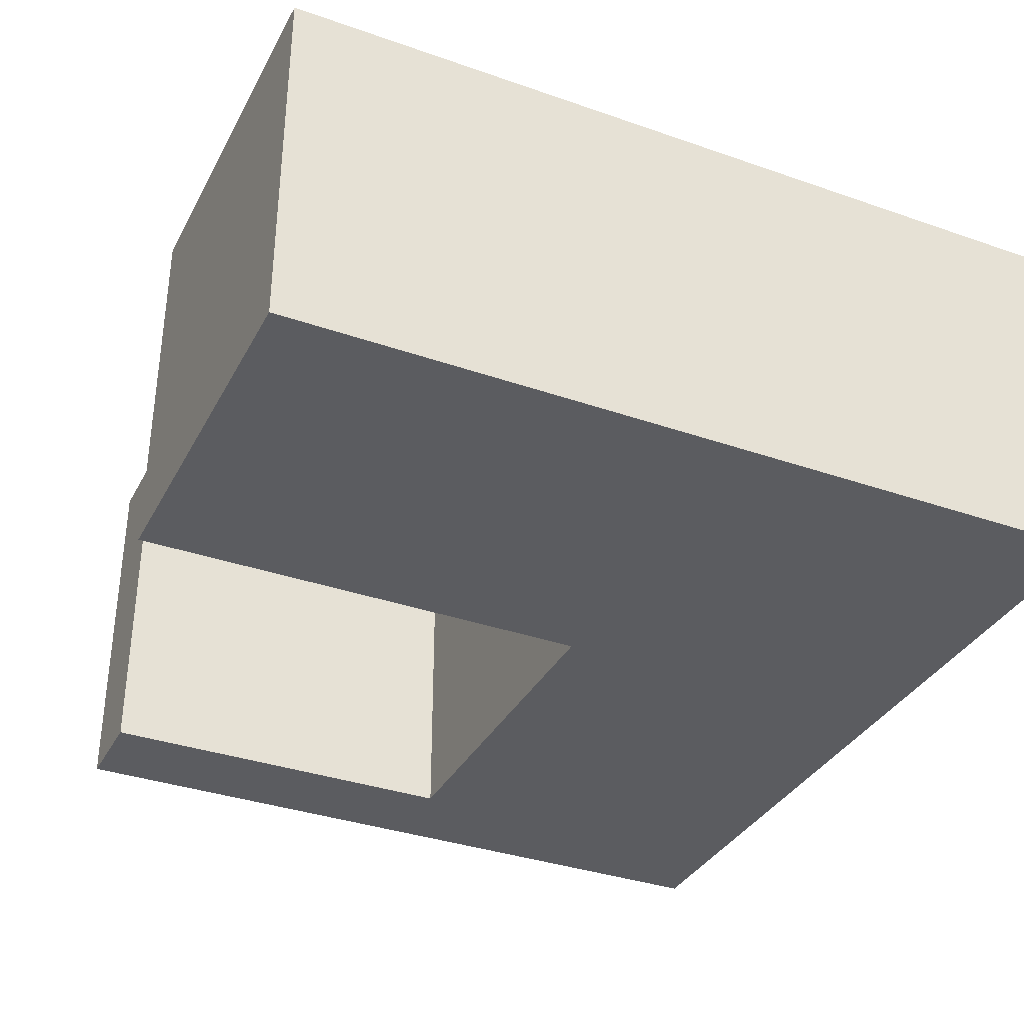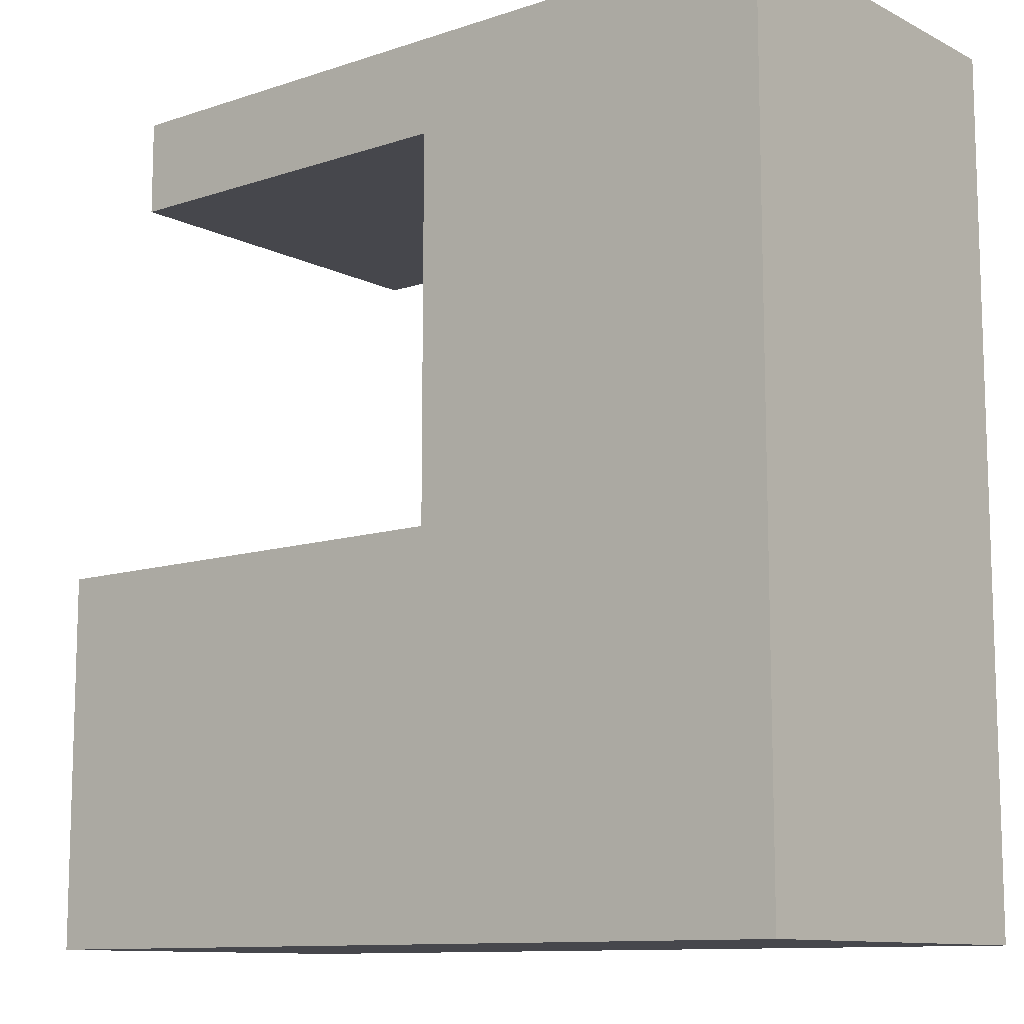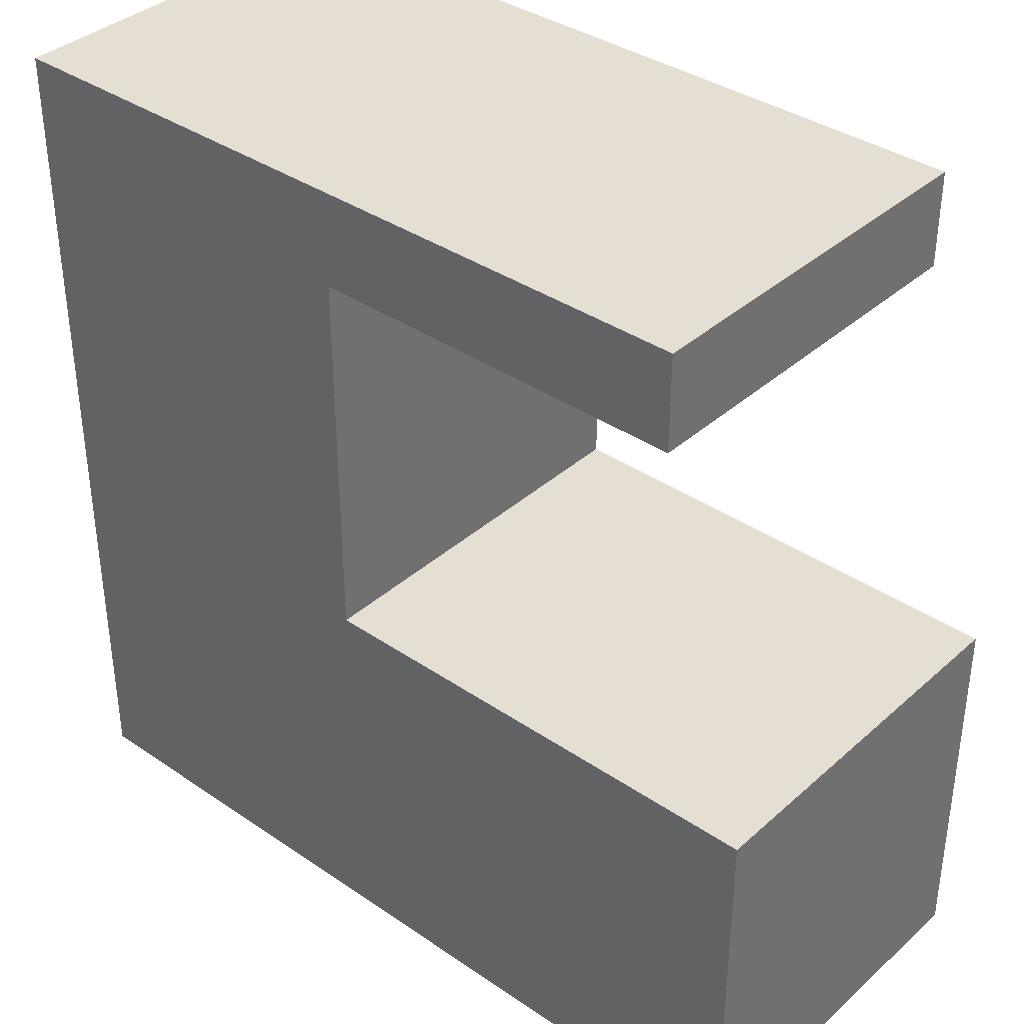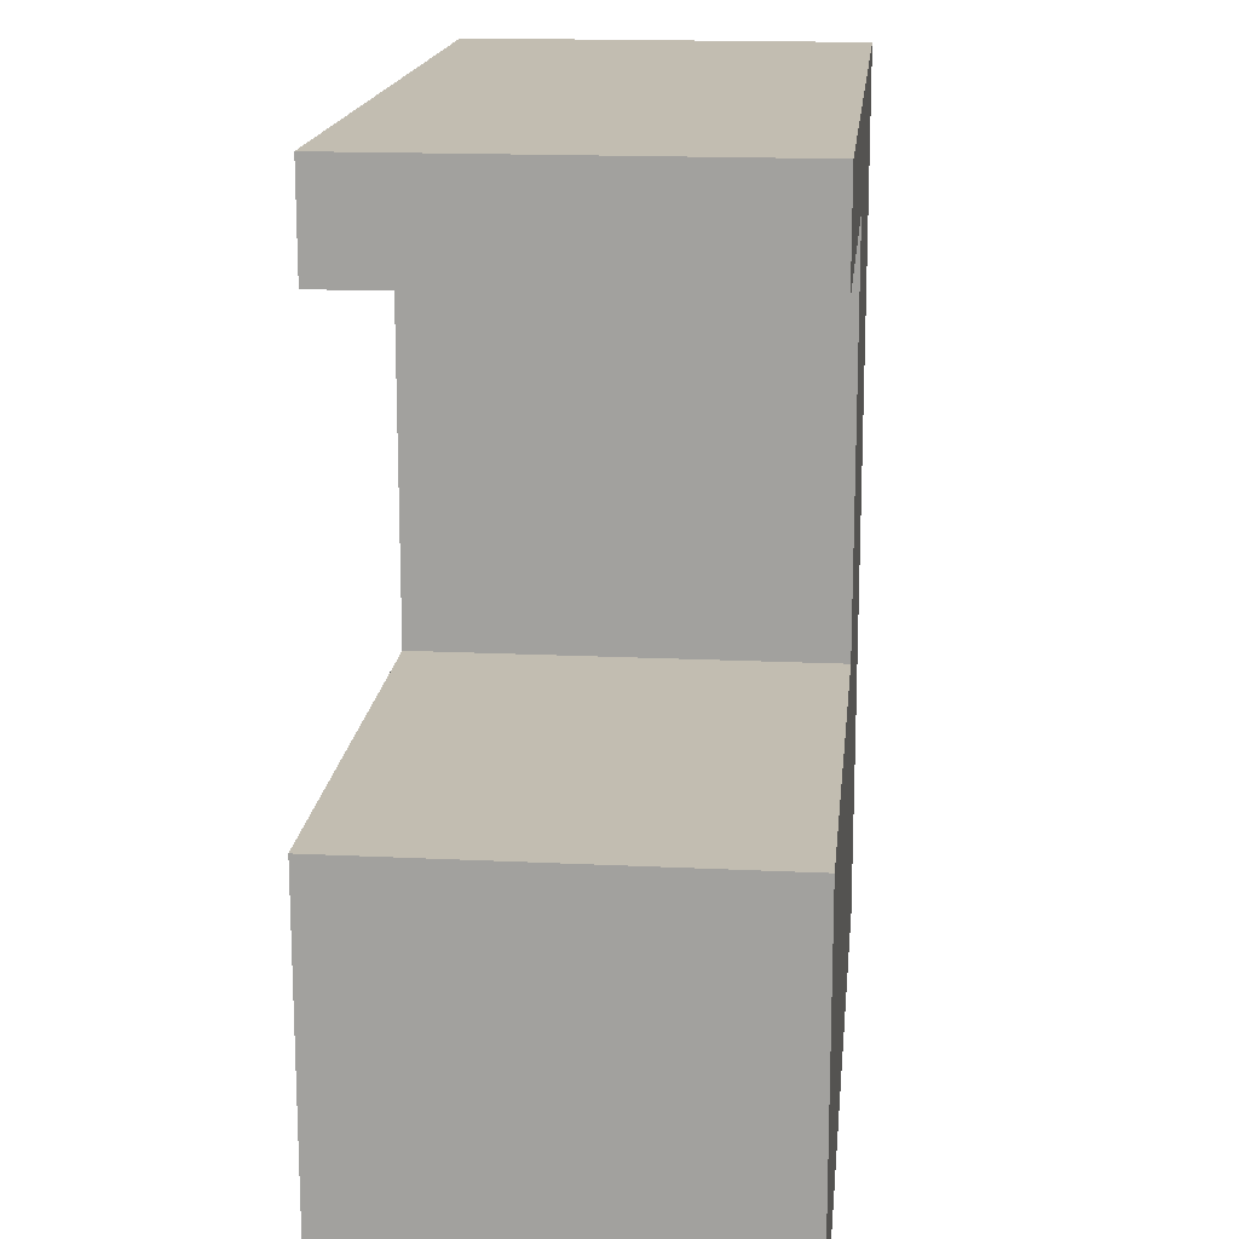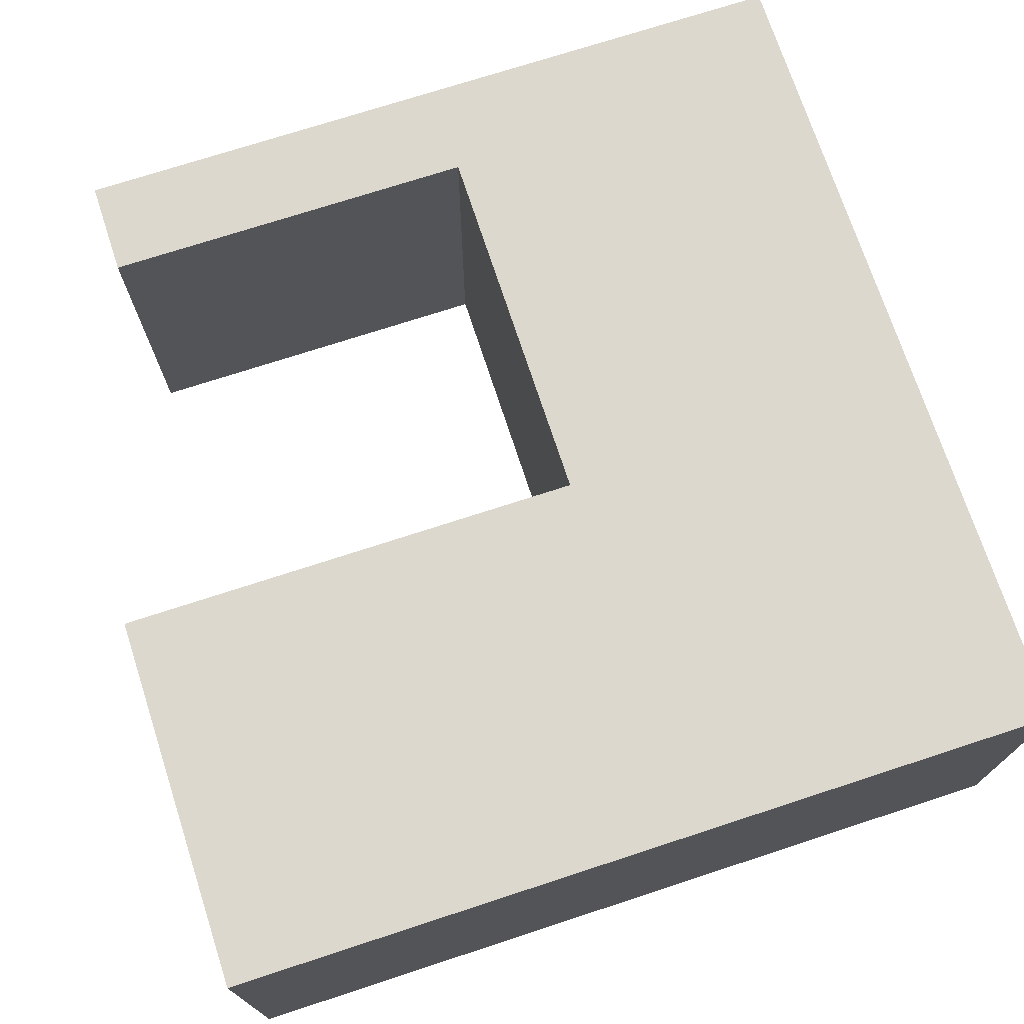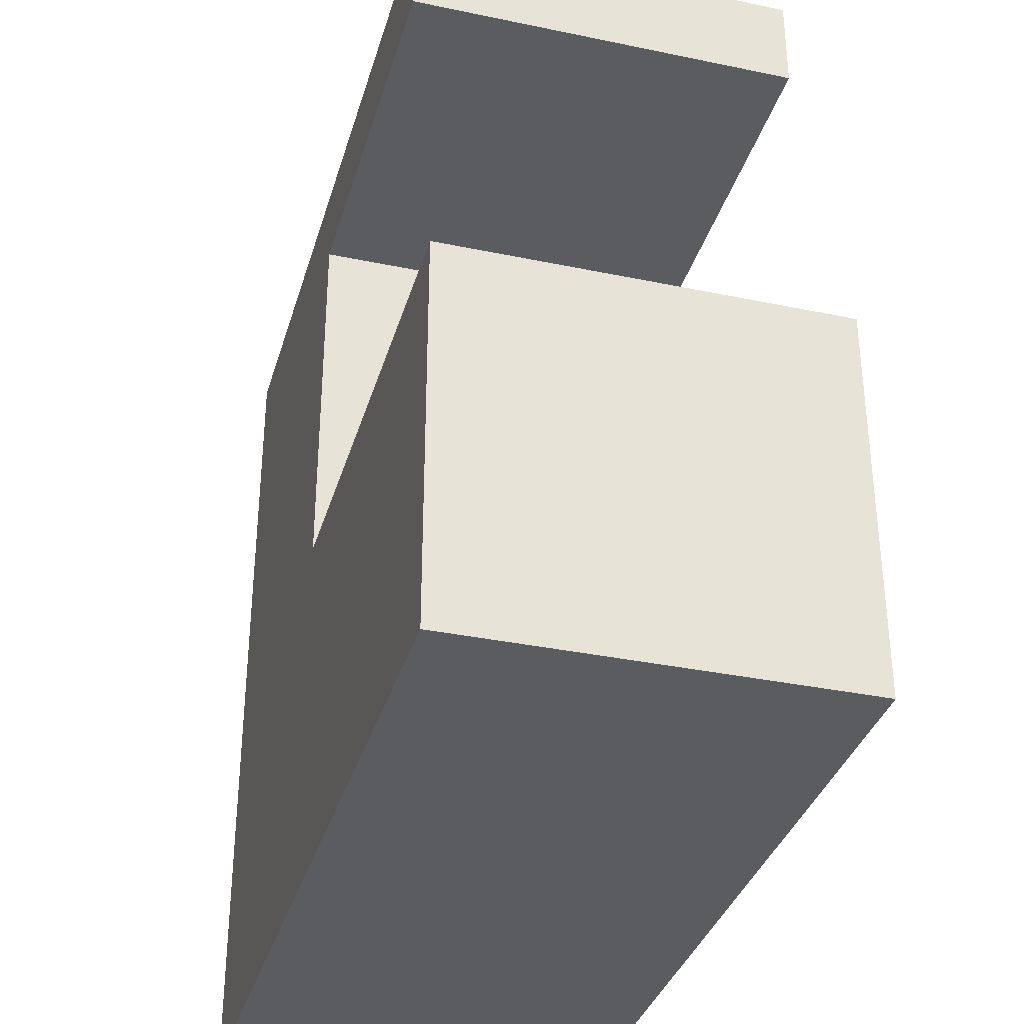
<metadata>
{"format":"obj","ext":"obj","renderer":"f3d","projection":"perspective","resolution":1024,"background":"white","views":[{"elev":-35.1,"azim":155.1,"up":"+Y"},{"elev":-11.0,"azim":-140.7,"up":"+Z"},{"elev":37.1,"azim":41.3,"up":"+Z"},{"elev":16.8,"azim":95.6,"up":"+Z"},{"elev":72.6,"azim":161.9,"up":"+Y"},{"elev":-34.8,"azim":74.4,"up":"+Z"}]}
</metadata>
<code>
v 9 5 9
v 9 5 8
v 9 1 9
v 9 1 8
v 5 5 8
v 5 1 8
v 9 5 8
v 9 1 8
v 10 1 0
v 10 1 4
v 10 5 0
v 10 5 4
v 1 5 0
v 10 5 0
v 1 1 0
v 10 1 0
v 5 5 4
v 10 5 4
v 5 1 4
v 10 1 4
v 5 1 4
v 5 1 8
v 5 5 4
v 5 5 8
v 1 5 9
v 1 1 9
v 9 5 9
v 9 1 9
v 1 5 0
v 1 5 9
v 1 1 0
v 1 1 9
v 1 1 0
v 1 1 9
v 10 1 0
v 9 1 8
v 9 1 9
v 5 1 8
v 5 1 4
v 10 1 4
v 10 5 0
v 1 5 0
v 1 5 9
v 9 5 9
v 9 5 8
v 5 5 8
v 5 5 4
v 10 5 4
f 2 1 3
f 6 5 7
f 10 9 11
f 14 16 15
f 18 17 19
f 22 21 23
f 26 28 27
f 30 29 31
f 34 33 39
f 33 35 39
f 37 34 38
f 38 36 37
f 46 44 45
f 47 48 41
f 42 43 47
f 41 42 47
f 44 46 43
f 2 3 4
f 6 7 8
f 10 11 12
f 14 15 13
f 18 19 20
f 22 23 24
f 26 27 25
f 30 31 32
f 34 39 38
f 35 40 39
f 43 46 47

</code>
